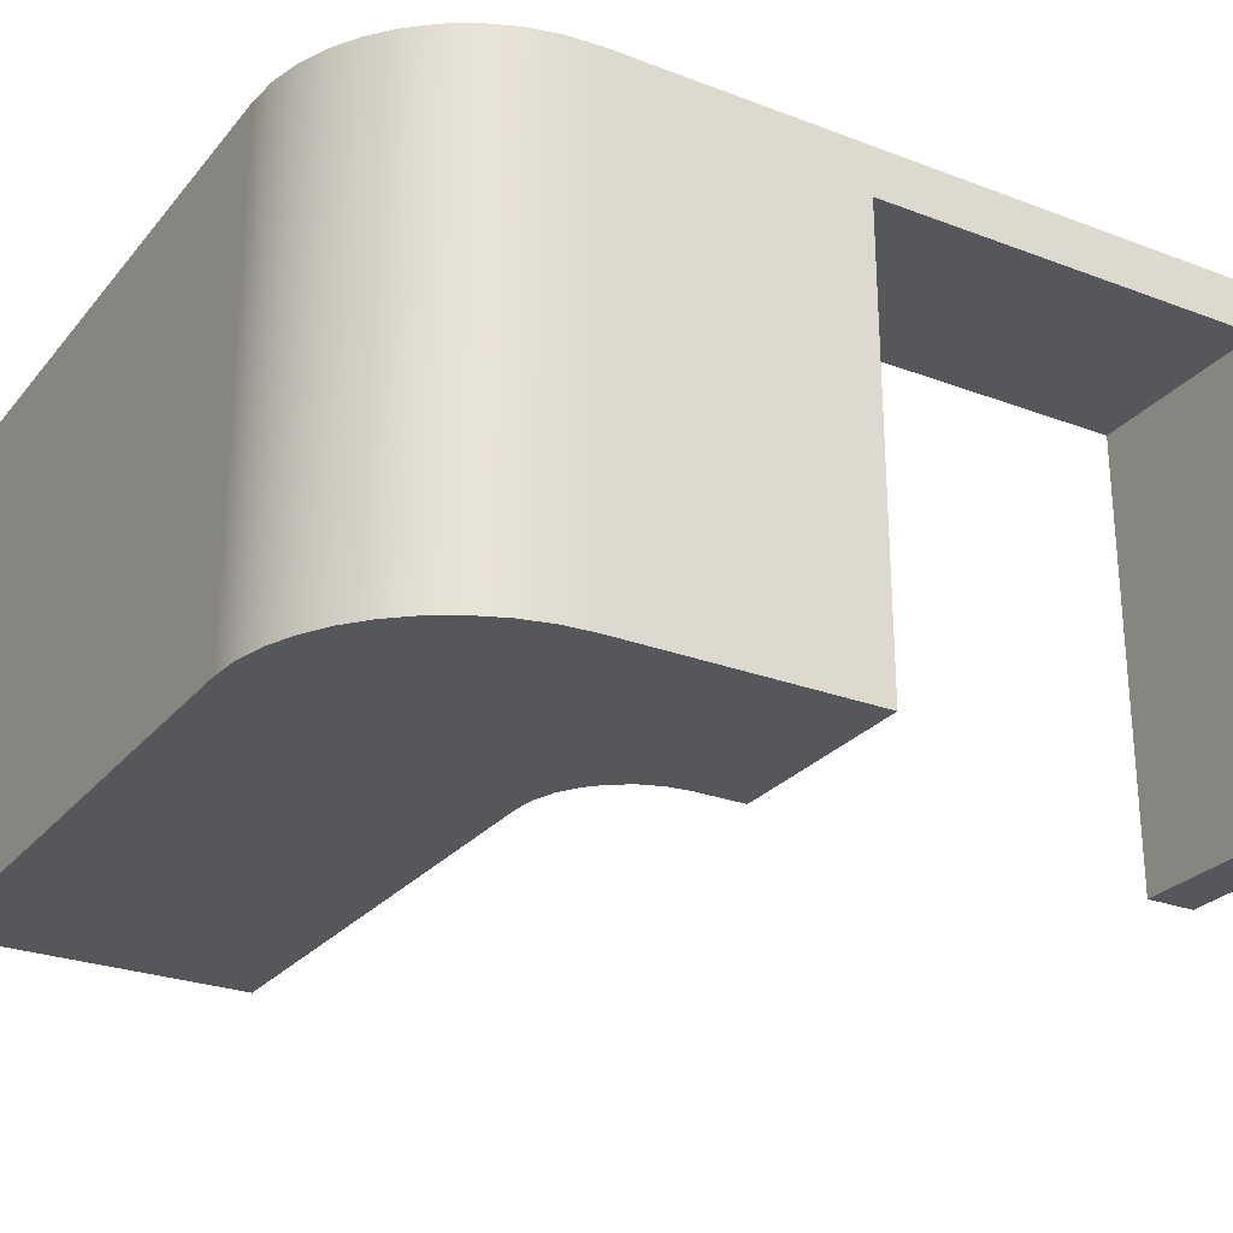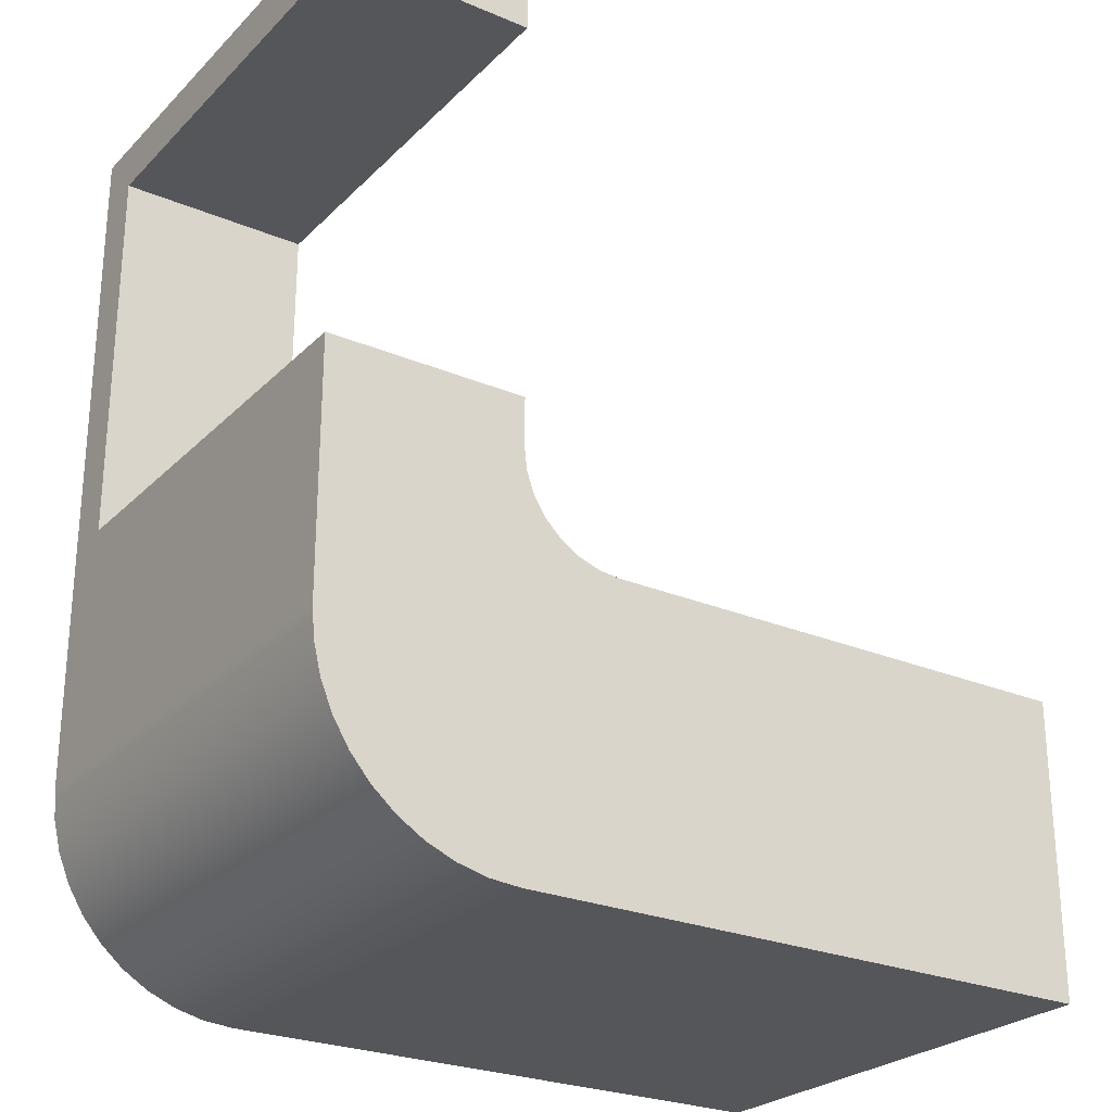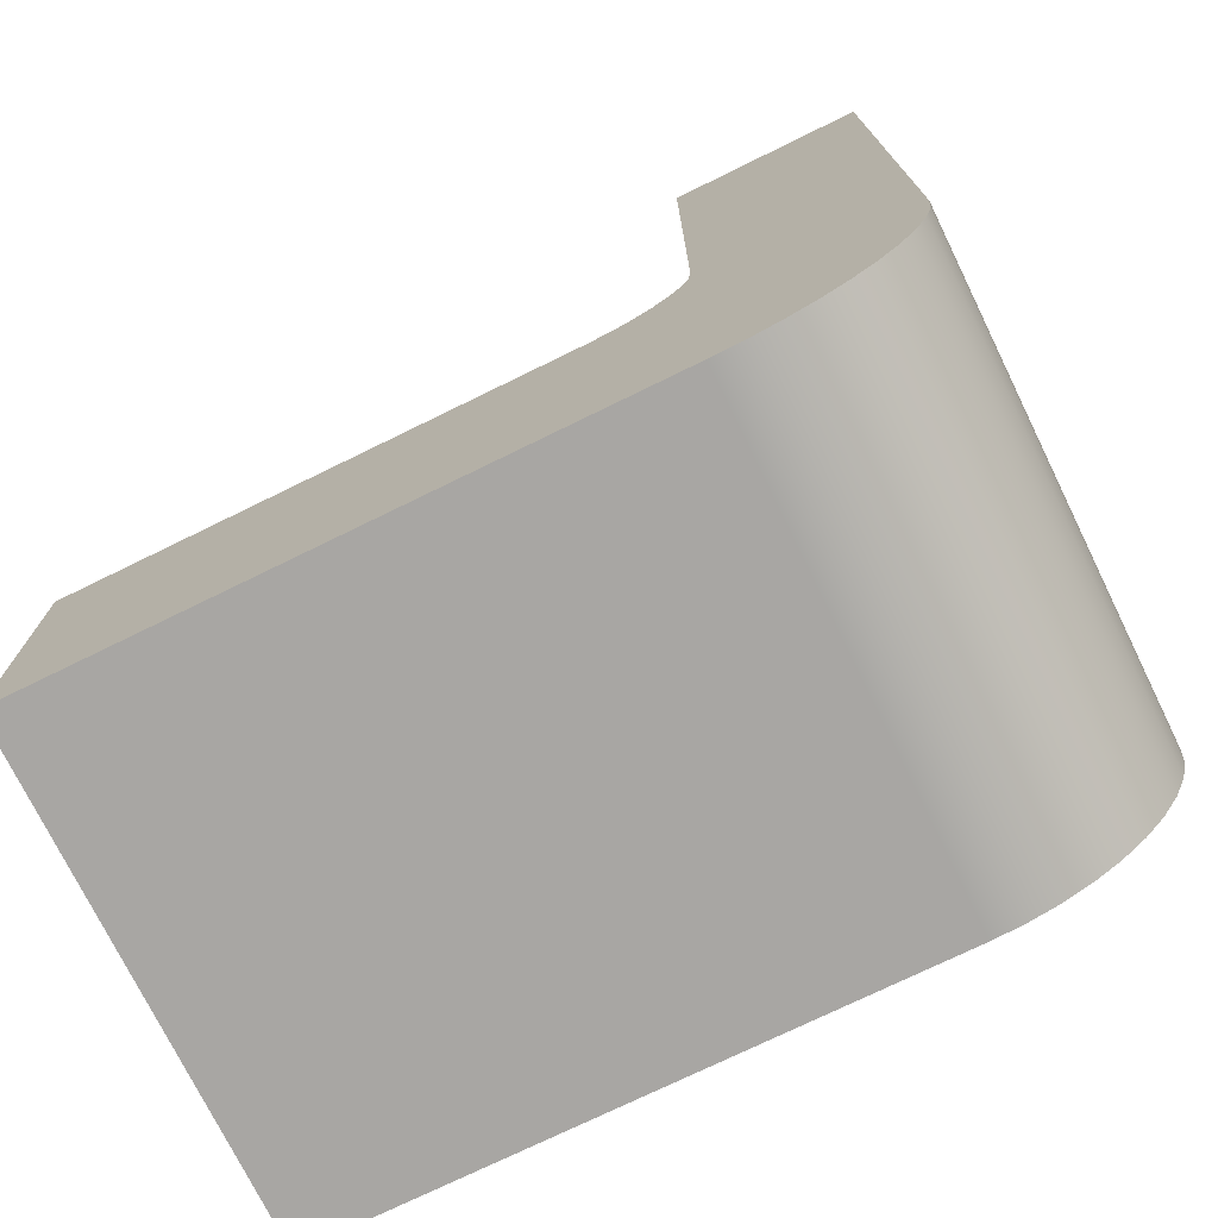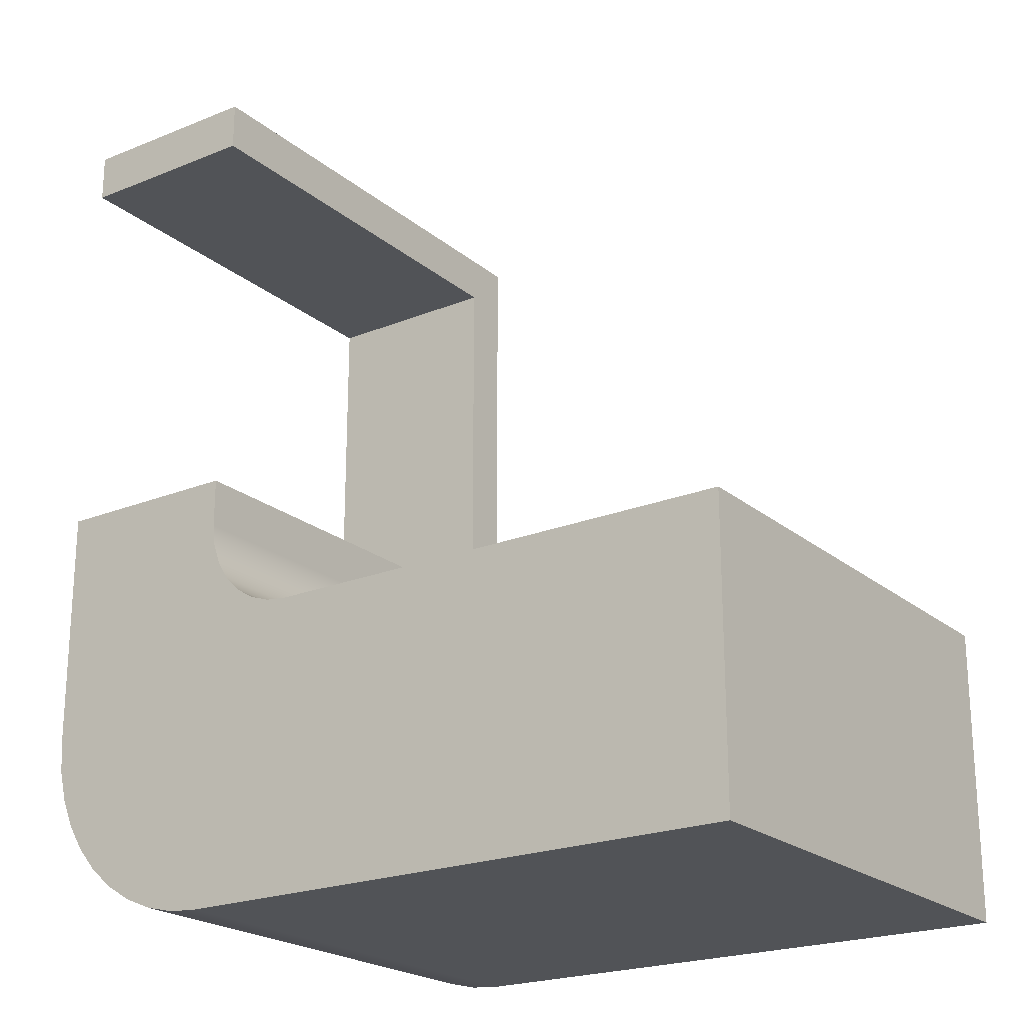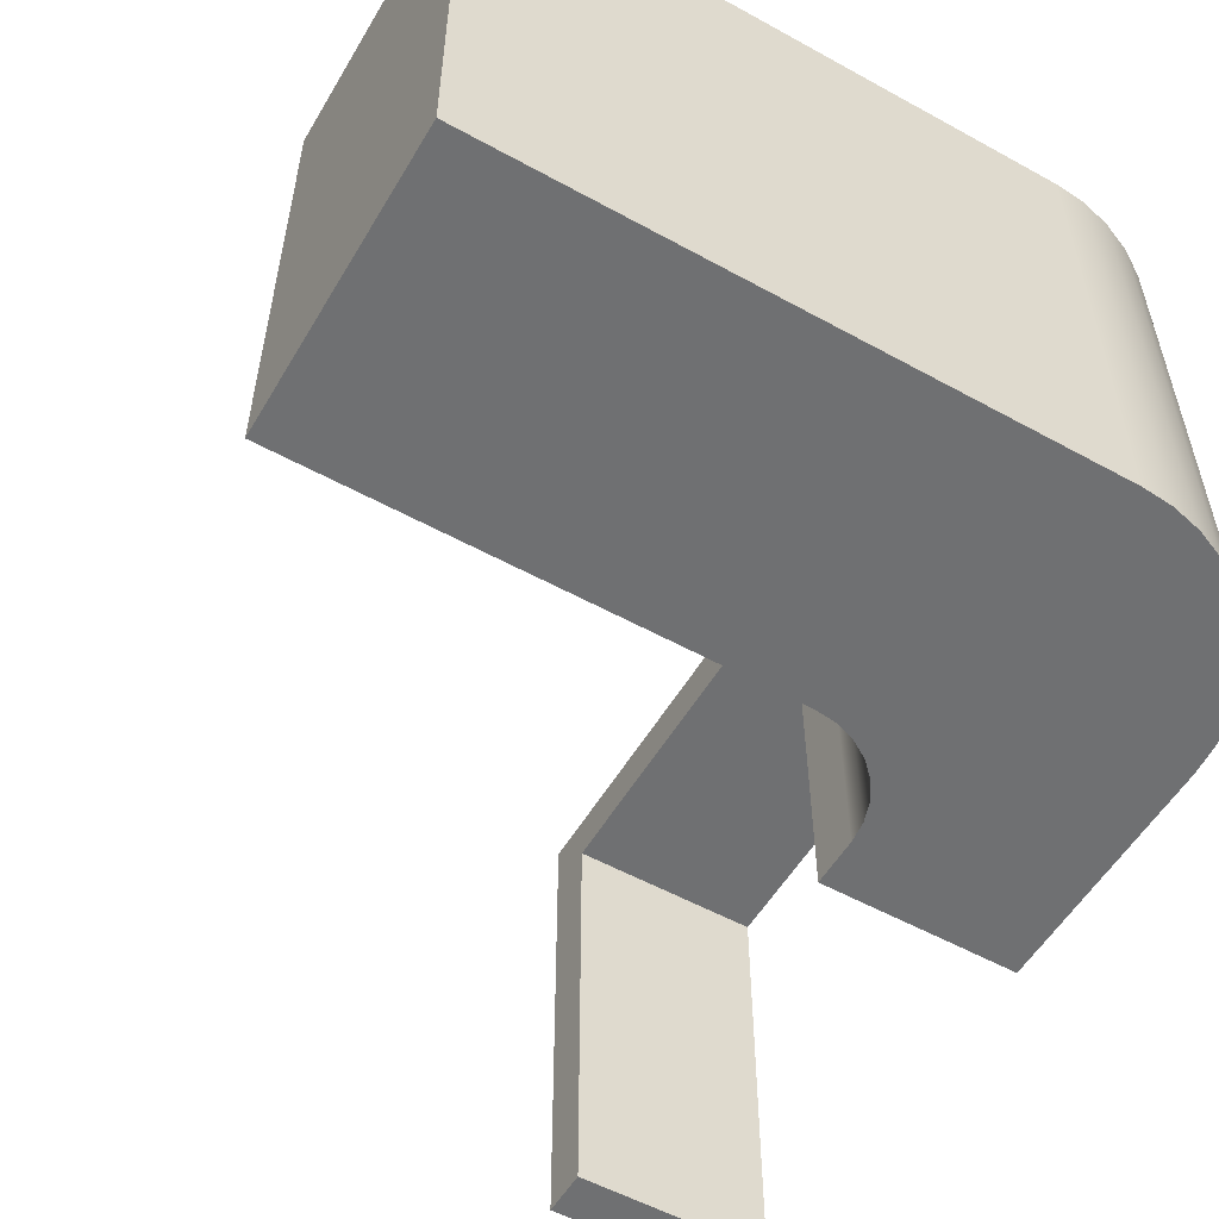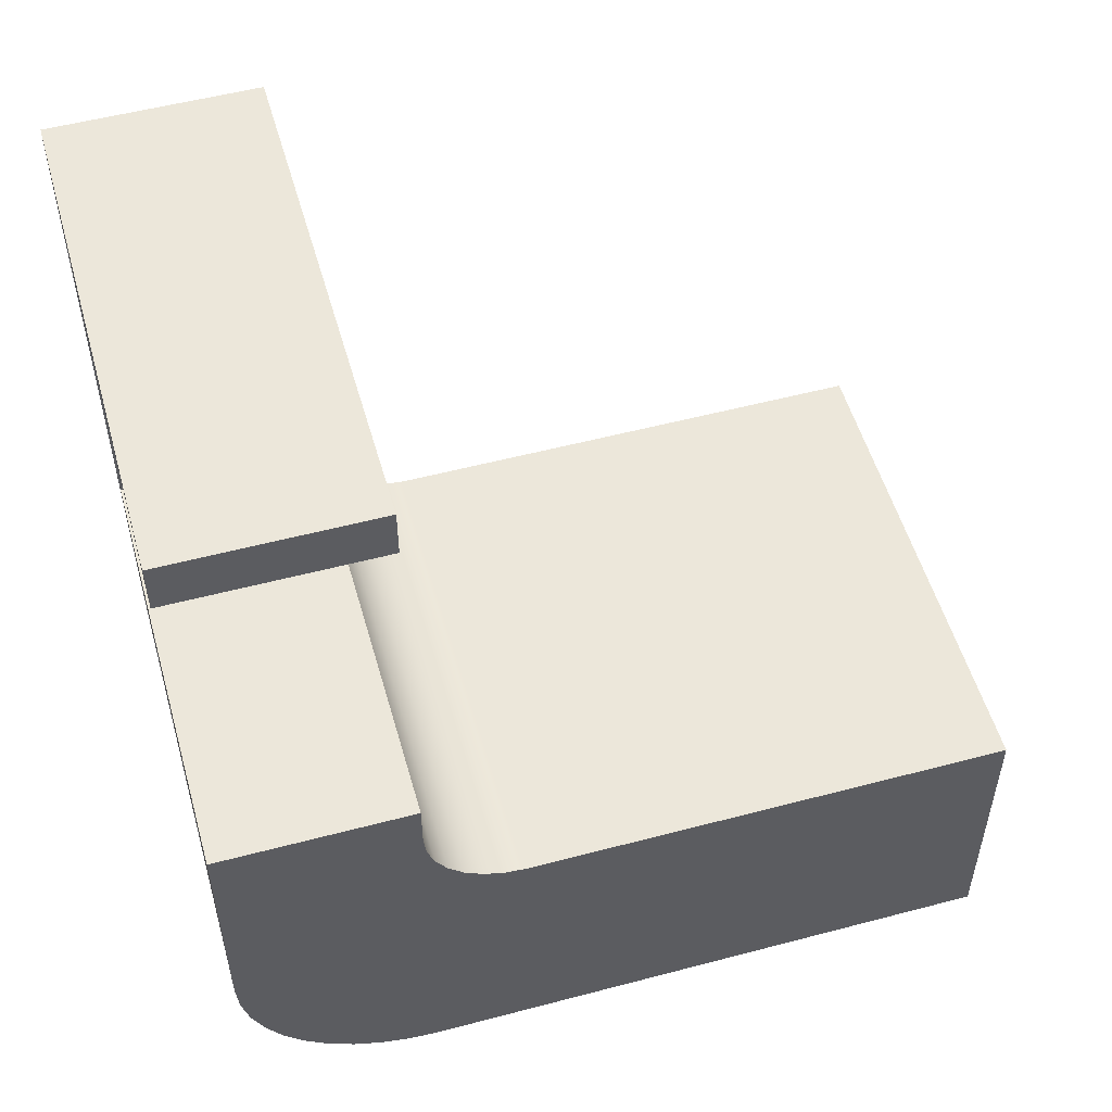
<metadata>
{"format":"obj","ext":"obj","renderer":"f3d","projection":"perspective","resolution":1024,"background":"white","views":[{"elev":-26.7,"azim":-120.6,"up":"+Y"},{"elev":-25.9,"azim":-33.8,"up":"+Z"},{"elev":-74.3,"azim":-153.9,"up":"+Z"},{"elev":-21.8,"azim":35.4,"up":"+Z"},{"elev":-54.9,"azim":149.8,"up":"+Y"},{"elev":53.3,"azim":-15.8,"up":"+Z"}]}
</metadata>
<code>
v -4 0 0.5
v -2 0 0.5
v -2 4.5 0.5
v -4 4.5 0.5
v -4 4.5 4.5
v -4 4.5 0.5
v -2 4.5 0.5
v -2 4.5 4.5
v -2 0 4.5
v -4 0 4.5
v -4 4.5 4.5
v -2 4.5 4.5
v -2 0 4.5
v -2 4.5 4.5
v -2 4.5 0.5
v -2 0 0.5
v -2 0 -6.123e-17
v -2 5 -1.11e-16
v -2 5 5
v -2 0 5
v -2 0 0.5
v -4 0 0.5
v -4 0 -2
v -3.975 0 -2.313
v -3.902 0 -2.618
v -3.782 0 -2.908
v -3.618 0 -3.176
v -3.414 0 -3.414
v -3.176 0 -3.618
v -2.908 0 -3.782
v -2.618 0 -3.902
v -2.313 0 -3.975
v -2 0 -4
v 4 0 -4
v 4 0 -1
v -1 0 -1
v -1.223 0 -0.9749
v -1.434 0 -0.901
v -1.623 0 -0.7818
v -1.782 0 -0.6235
v -1.901 0 -0.4339
v -1.975 0 -0.2225
v -2 0 -6.123e-17
v -4 0 4.5
v -2 0 4.5
v -2 0 5
v -4 0 5
v -1 0 -1
v 4 0 -1
v 4 5 -1
v -1 5 -1
v -2 0 -6.123e-17
v -1.975 0 -0.2225
v -1.901 0 -0.4339
v -1.782 0 -0.6235
v -1.623 0 -0.7818
v -1.434 0 -0.901
v -1.223 0 -0.9749
v -1 0 -1
v -1 5 -1
v -1.223 5 -0.9749
v -1.434 5 -0.901
v -1.623 5 -0.7818
v -1.782 5 -0.6235
v -1.901 5 -0.4339
v -1.975 5 -0.2225
v -2 5 -1.11e-16
v -4 0 5
v -2 0 5
v -2 5 5
v -4 5 5
v -4 4.5 4.5
v -4 0 4.5
v -4 0 5
v -4 5 5
v -4 5 -2
v -4 0 -2
v -4 0 0.5
v -4 4.5 0.5
v -2 0 -4
v -2.313 0 -3.975
v -2.618 0 -3.902
v -2.908 0 -3.782
v -3.176 0 -3.618
v -3.414 0 -3.414
v -3.618 0 -3.176
v -3.782 0 -2.908
v -3.902 0 -2.618
v -3.975 0 -2.313
v -4 0 -2
v -4 5 -2
v -3.975 5 -2.313
v -3.902 5 -2.618
v -3.782 5 -2.908
v -3.618 5 -3.176
v -3.414 5 -3.414
v -3.176 5 -3.618
v -2.908 5 -3.782
v -2.618 5 -3.902
v -2.313 5 -3.975
v -2 5 -4
v 4 0 -4
v -2 0 -4
v -2 5 -4
v 4 5 -4
v 4 0 -1
v 4 0 -4
v 4 5 -4
v 4 5 -1
v 4 5 -1
v 4 5 -4
v -2 5 -4
v -2.313 5 -3.975
v -2.618 5 -3.902
v -2.908 5 -3.782
v -3.176 5 -3.618
v -3.414 5 -3.414
v -3.618 5 -3.176
v -3.782 5 -2.908
v -3.902 5 -2.618
v -3.975 5 -2.313
v -4 5 -2
v -4 5 5
v -2 5 5
v -2 5 -1.11e-16
v -1.975 5 -0.2225
v -1.901 5 -0.4339
v -1.782 5 -0.6235
v -1.623 5 -0.7818
v -1.434 5 -0.901
v -1.223 5 -0.9749
v -1 5 -1
g ed1e0b36-e313-11ea-9f46-54bf646e7e1f
f 2 3 1
f 1 3 4
g ed1ece78-e313-11ea-84e7-54bf646e7e1f
f 5 6 8
f 8 6 7
g ed1f439c-e313-11ea-81d9-54bf646e7e1f
f 10 11 9
f 9 11 12
g ece8cacc-e313-11ea-a6b8-54bf646e7e1f
f 13 14 20
f 20 14 19
f 19 14 15
f 19 15 18
f 18 15 17
f 17 15 16
g eceb3bc0-e313-11ea-853e-54bf646e7e1f
f 21 22 43
f 43 22 42
f 42 22 41
f 41 22 23
f 41 23 40
f 40 23 39
f 39 23 38
f 38 23 37
f 37 23 24
f 37 24 25
f 37 25 36
f 36 25 26
f 36 26 27
f 36 27 33
f 33 27 28
f 33 28 29
f 29 30 33
f 33 30 31
f 33 31 32
f 33 34 36
f 36 34 35
g ed2006e2-e313-11ea-8a54-54bf646e7e1f
f 44 45 47
f 47 45 46
g ece8559e-e313-11ea-bb44-54bf646e7e1f
f 48 49 51
f 51 49 50
g ece87ca4-e313-11ea-a8d8-54bf646e7e1f
f 67 52 66
f 66 52 53
f 66 53 65
f 65 53 54
f 65 54 64
f 64 54 55
f 64 55 63
f 63 55 56
f 63 56 62
f 62 56 57
f 62 57 61
f 61 57 58
f 61 58 60
f 60 58 59
g ece918e6-e313-11ea-994b-54bf646e7e1f
f 68 69 71
f 71 69 70
g ece96714-e313-11ea-b7c8-54bf646e7e1f
f 73 74 72
f 72 74 75
f 72 75 79
f 79 75 76
f 79 76 77
f 77 78 79
g ece9b526-e313-11ea-84d5-54bf646e7e1f
f 101 80 100
f 100 80 81
f 100 81 99
f 99 81 82
f 99 82 98
f 98 82 83
f 98 83 97
f 97 83 84
f 97 84 96
f 96 84 85
f 96 85 95
f 95 85 86
f 95 86 94
f 94 86 87
f 94 87 93
f 93 87 88
f 93 88 92
f 92 88 89
f 92 89 91
f 91 89 90
g ecea034a-e313-11ea-87af-54bf646e7e1f
f 102 103 105
f 105 103 104
g ecea5164-e313-11ea-88ef-54bf646e7e1f
f 106 107 109
f 109 107 108
g eceac69a-e313-11ea-a1d9-54bf646e7e1f
f 110 111 132
f 132 111 112
f 132 112 131
f 131 112 130
f 130 112 113
f 130 113 114
f 114 115 130
f 130 115 129
f 129 115 116
f 129 116 117
f 117 118 129
f 129 118 119
f 129 119 120
f 120 121 129
f 129 121 122
f 129 122 128
f 128 122 127
f 127 122 123
f 127 123 126
f 126 123 125
f 125 123 124

</code>
